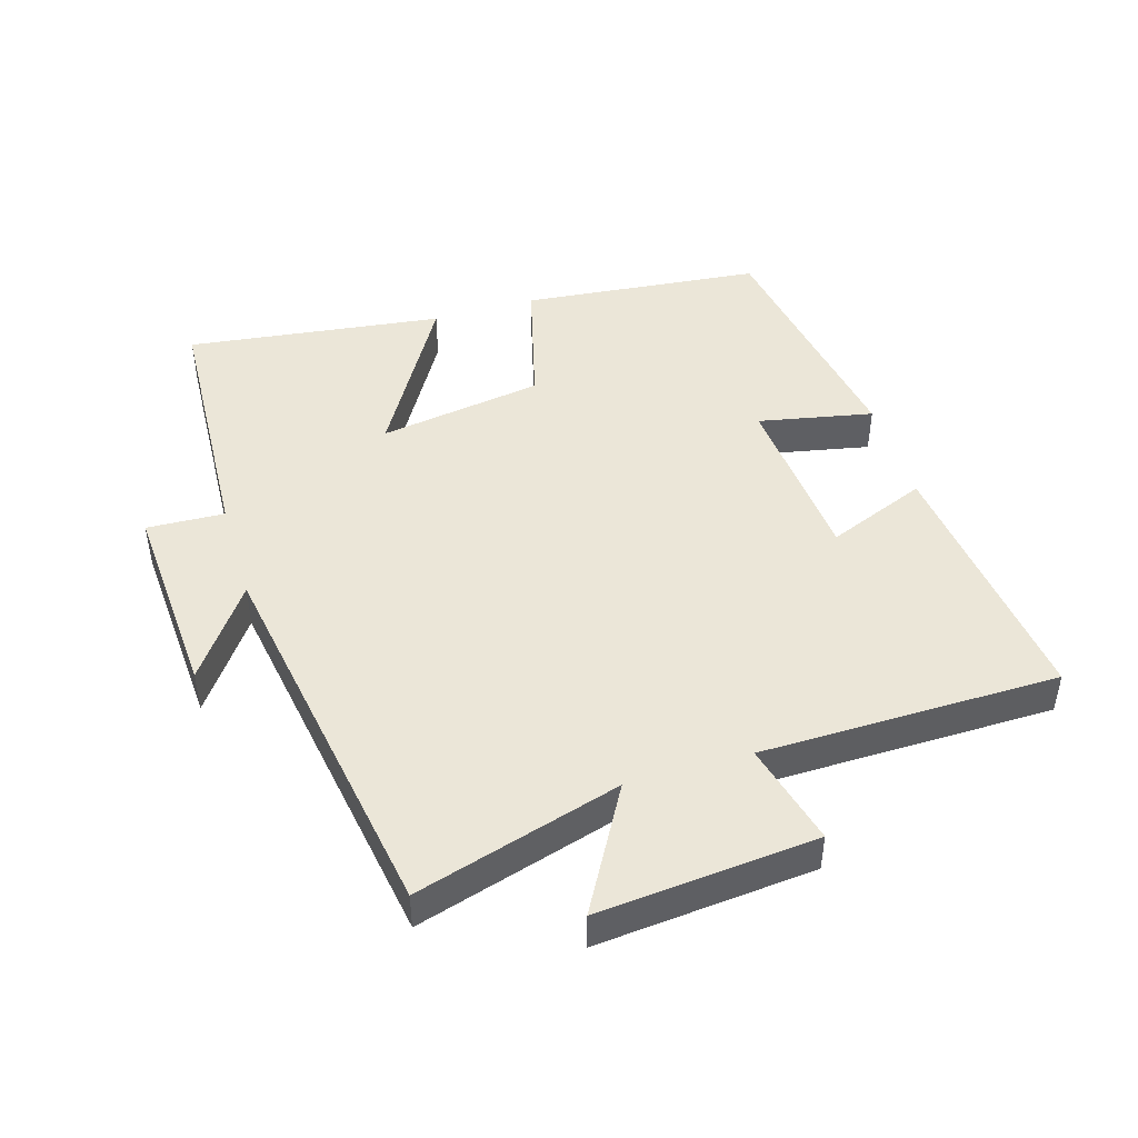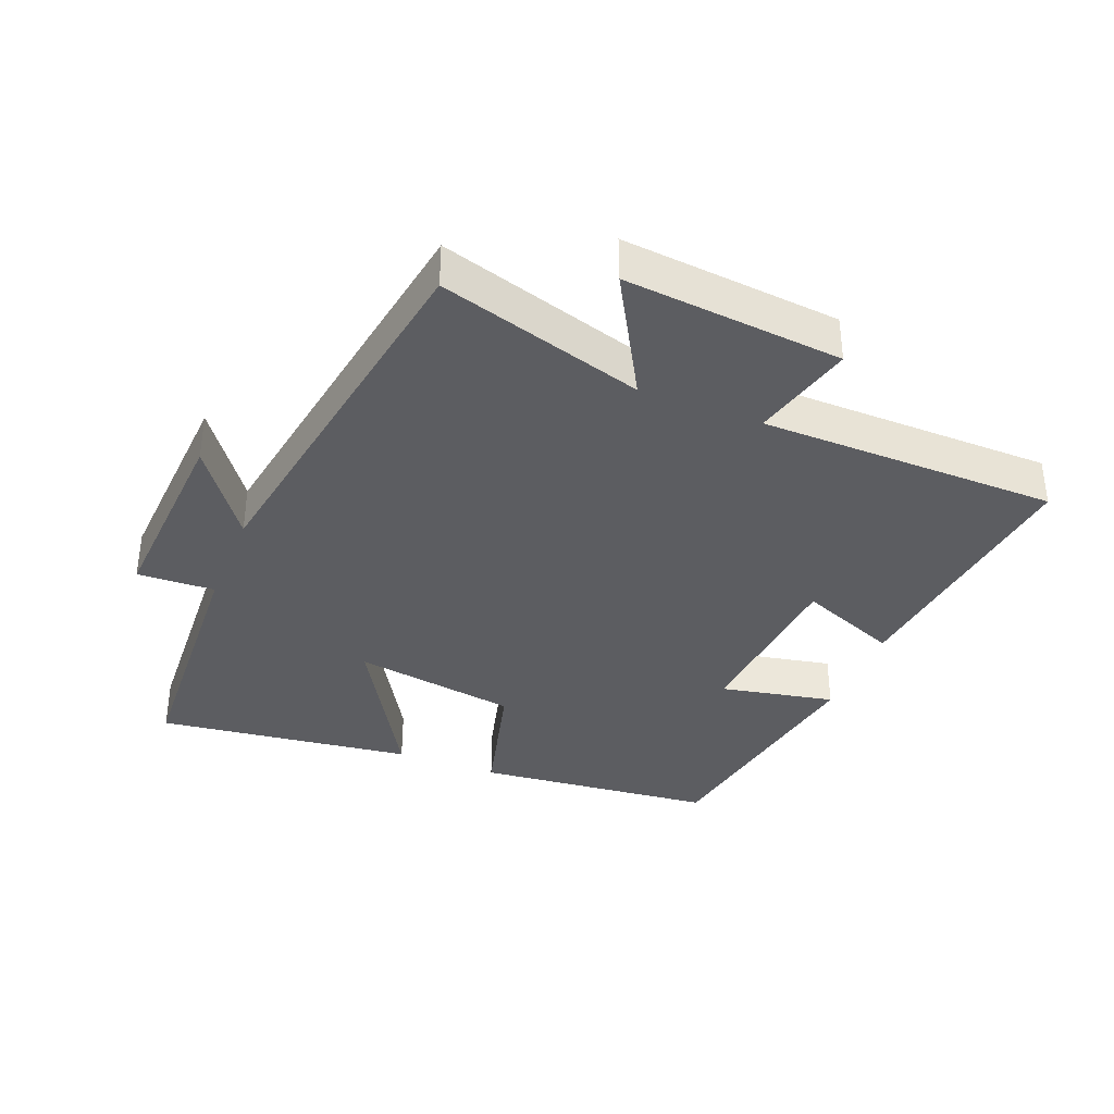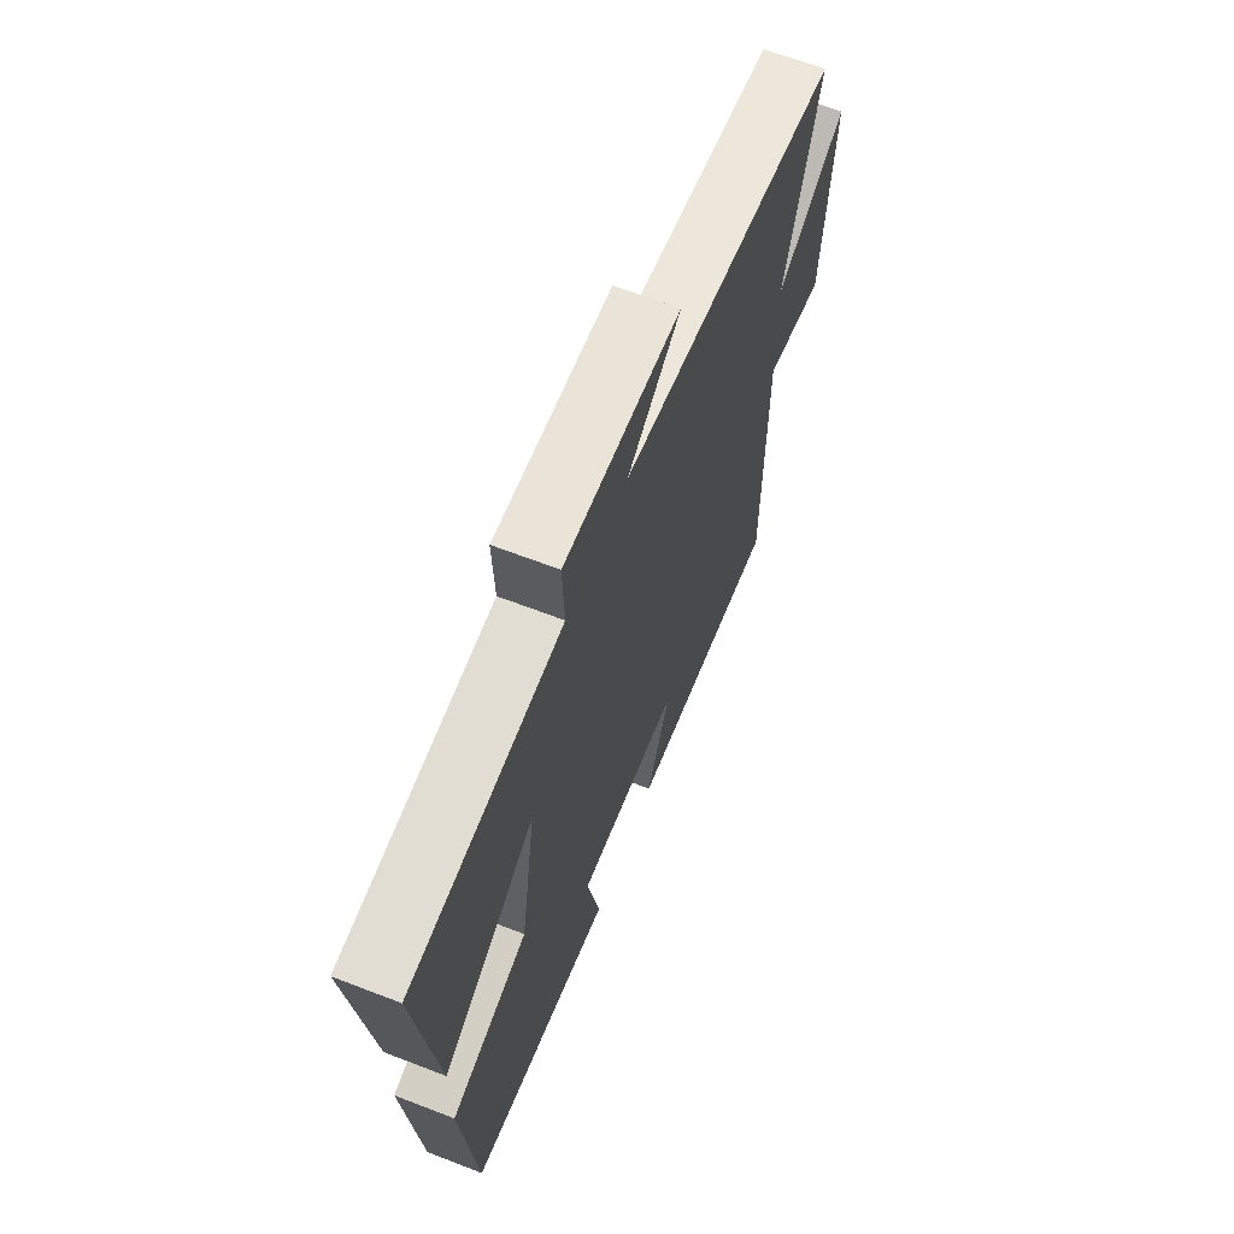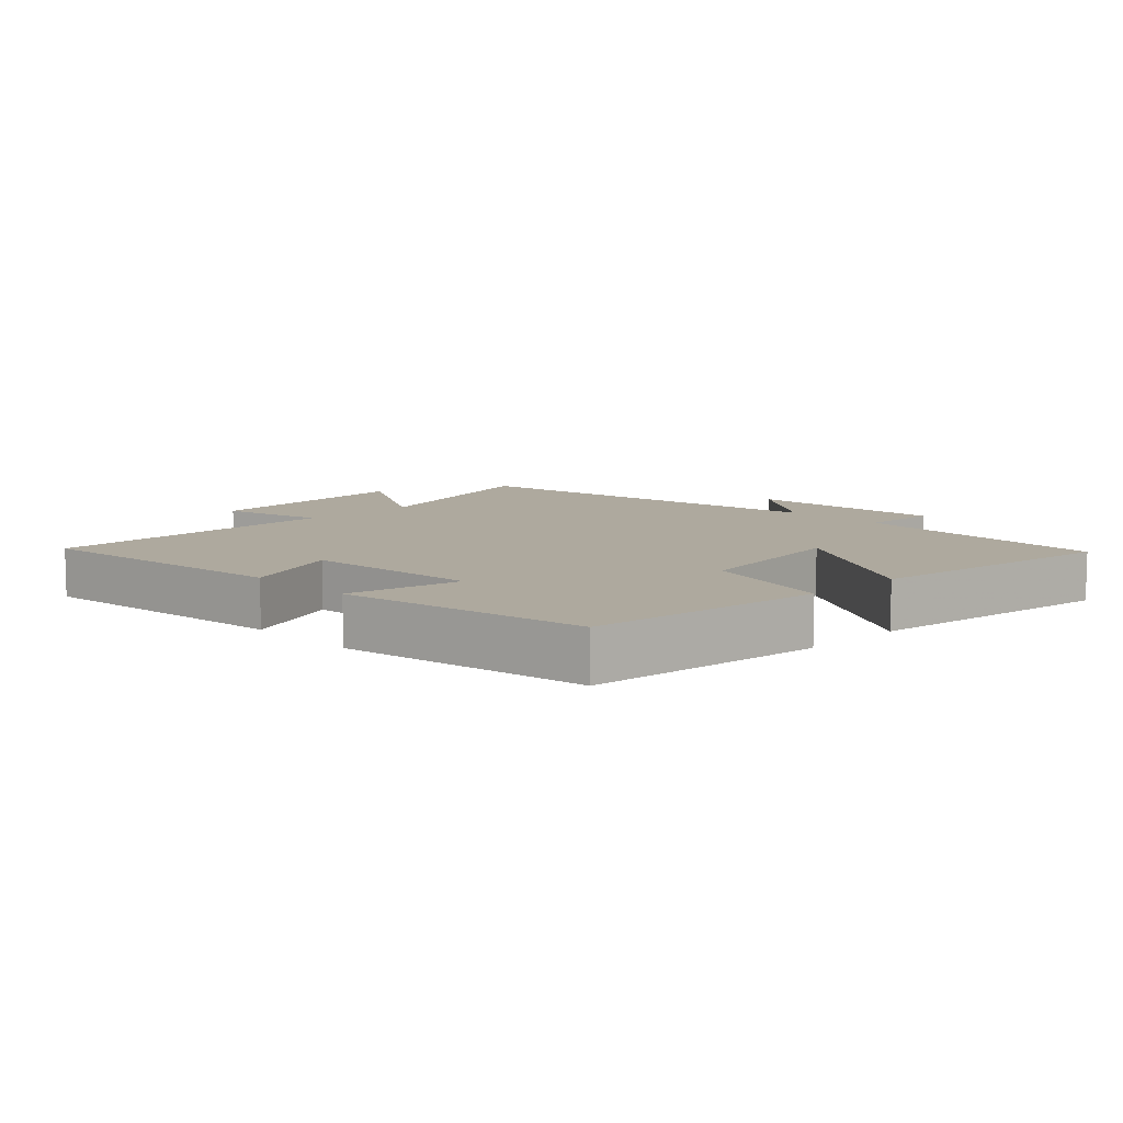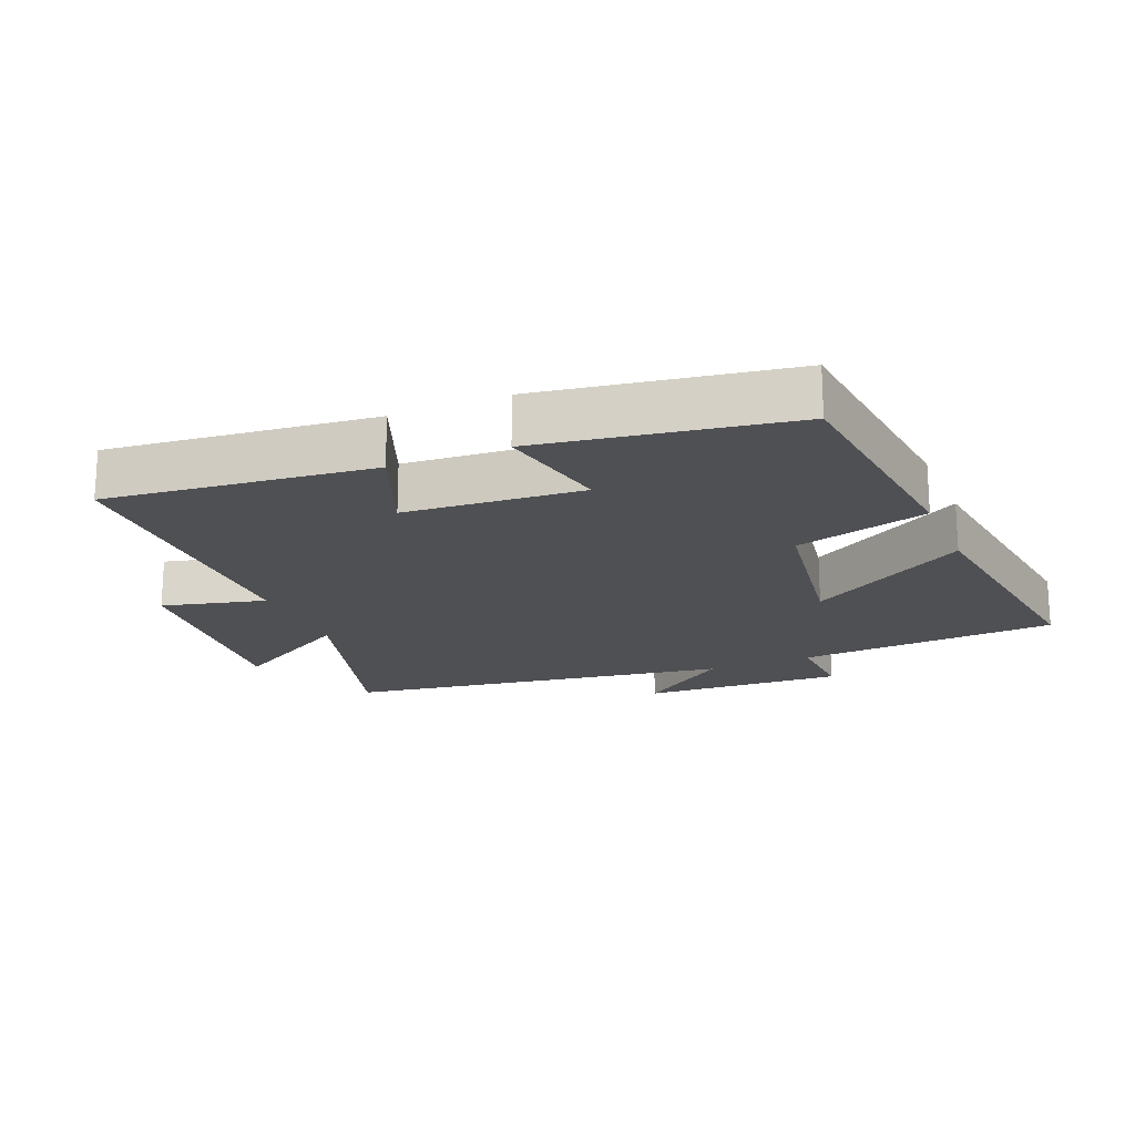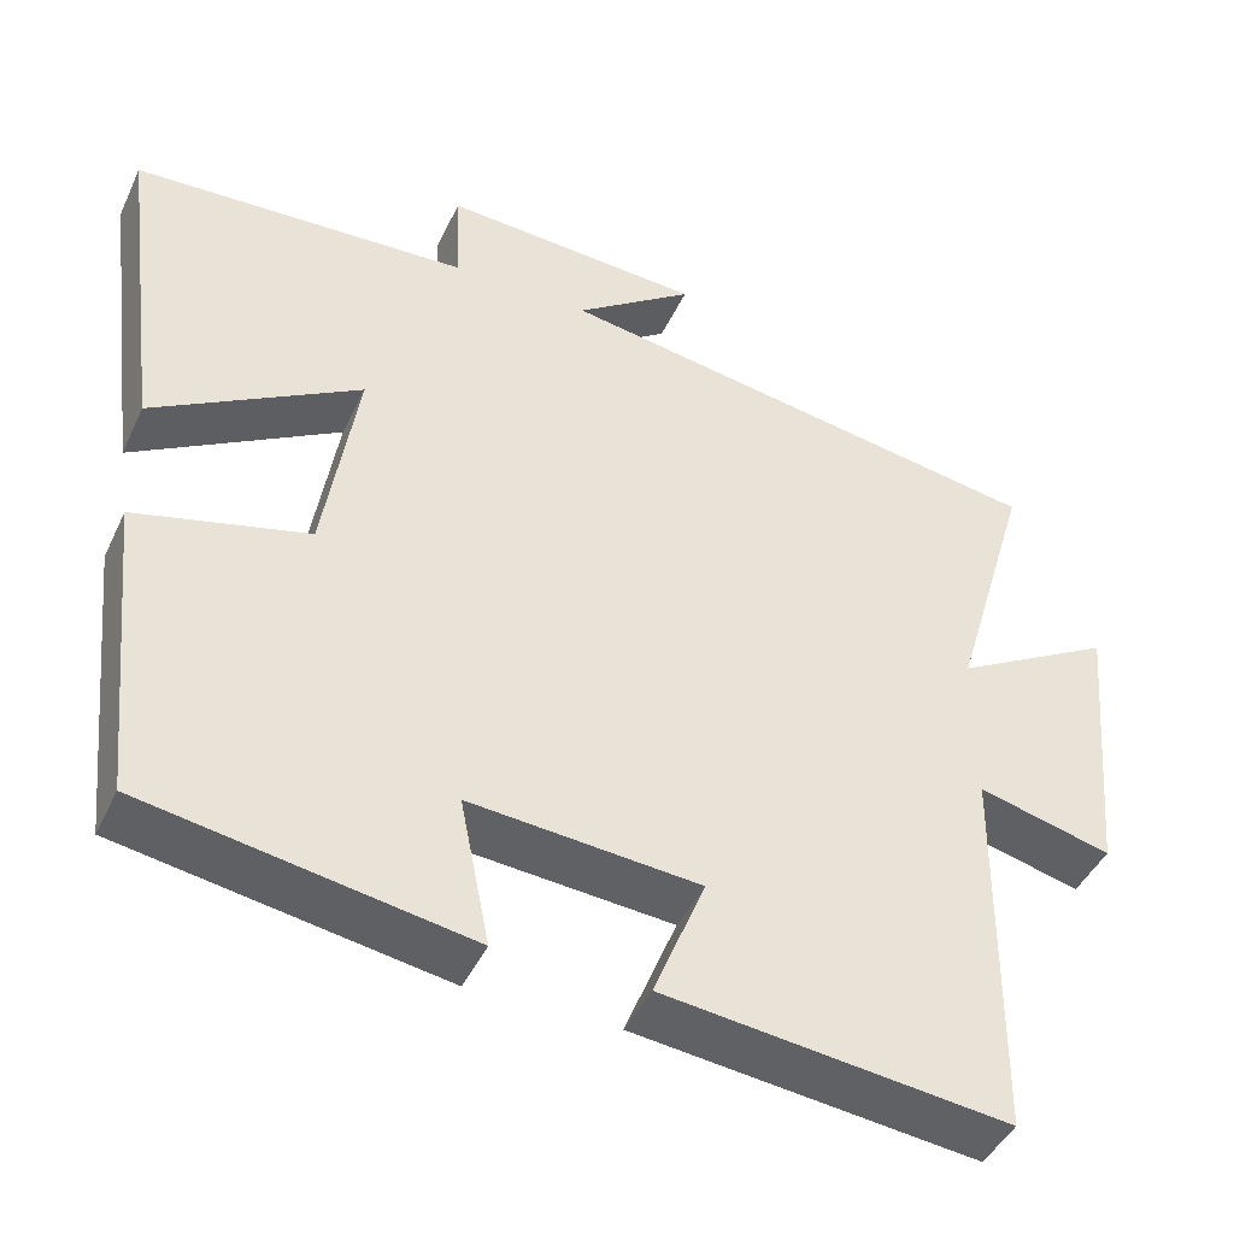
<metadata>
{"format":"obj","ext":"obj","renderer":"f3d","projection":"perspective","resolution":1024,"background":"white","views":[{"elev":46.1,"azim":73.2,"up":"+Y"},{"elev":-36.5,"azim":68.2,"up":"+Y"},{"elev":64.9,"azim":-68.7,"up":"+Z"},{"elev":9.0,"azim":-134.3,"up":"+Y"},{"elev":-19.2,"azim":-157.1,"up":"+Y"},{"elev":-44.4,"azim":-24.0,"up":"+Z"}]}
</metadata>
<code>
v -0.463 0.07 -0.436
v -0.5 0.07 -0.071
v -0.297 0.07 -0.018
v -0.257 0.07 0.232
v -0.5 0.07 0.089
v -0.55 0.07 0.479
v -0.155 0.07 0.5
v -0.16 0.07 0.618
v 0.146 0.07 0.6
v 0.007 0.07 0.5
v 0.592 0.07 0.405
v 0.5 0.07 0.093
v 0.687 0.07 0.199
v 0.657 0.07 -0.133
v 0.5 0.07 -0.093
v 0.495 0.07 -0.546
v 0.091 0.07 -0.5
v 0.152 0.07 -0.348
v -0.118 0.07 -0.326
v -0.083 0.07 -0.5
v -0.463 0 -0.436
v -0.5 0 -0.071
v -0.297 0 -0.018
v -0.257 0 0.232
v -0.5 0 0.089
v -0.55 0 0.479
v -0.155 0 0.5
v -0.16 0 0.618
v 0.146 0 0.6
v 0.007 0 0.5
v 0.592 0 0.405
v 0.5 0 0.093
v 0.687 0 0.199
v 0.657 0 -0.133
v 0.5 0 -0.093
v 0.495 0 -0.546
v 0.091 0 -0.5
v 0.152 0 -0.348
v -0.118 0 -0.326
v -0.083 0 -0.5
f 1 2 3
f 20 1 3
f 19 20 3
f 18 19 3 4
f 15 16 17 18
f 15 18 4
f 12 13 14 15
f 12 15 4
f 10 11 12 4
f 7 8 9 10
f 6 7 10
f 5 6 10
f 4 5 10
f 23 22 21
f 23 21 40
f 23 40 39
f 24 23 39 38
f 38 37 36 35
f 24 38 35
f 35 34 33 32
f 24 35 32
f 24 32 31 30
f 30 29 28 27
f 30 27 26
f 30 26 25
f 30 25 24
f 1 21 22 2
f 2 22 23 3
f 3 23 24 4
f 4 24 25 5
f 5 25 26 6
f 6 26 27 7
f 7 27 28 8
f 8 28 29 9
f 9 29 30 10
f 10 30 31 11
f 11 31 32 12
f 12 32 33 13
f 13 33 34 14
f 14 34 35 15
f 15 35 36 16
f 16 36 37 17
f 17 37 38 18
f 18 38 39 19
f 19 39 40 20
f 20 40 21 1

</code>
